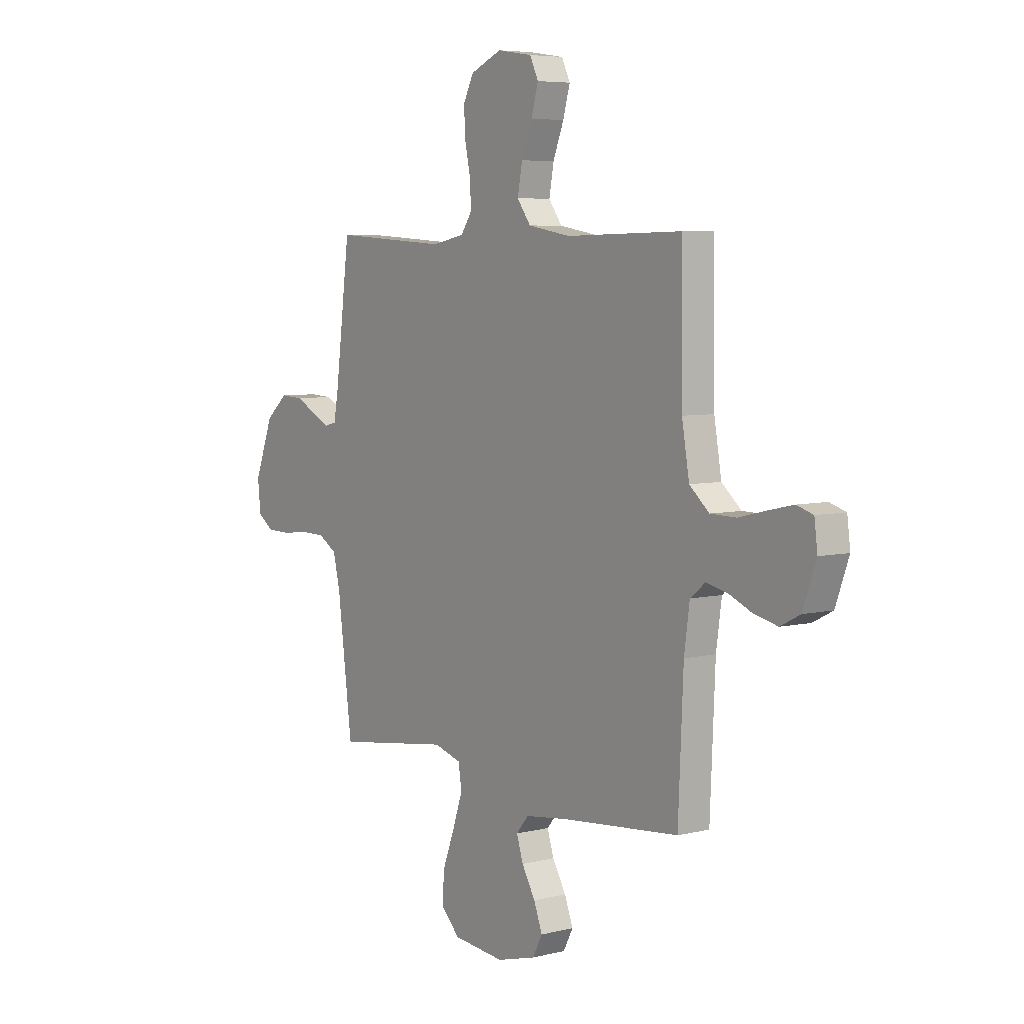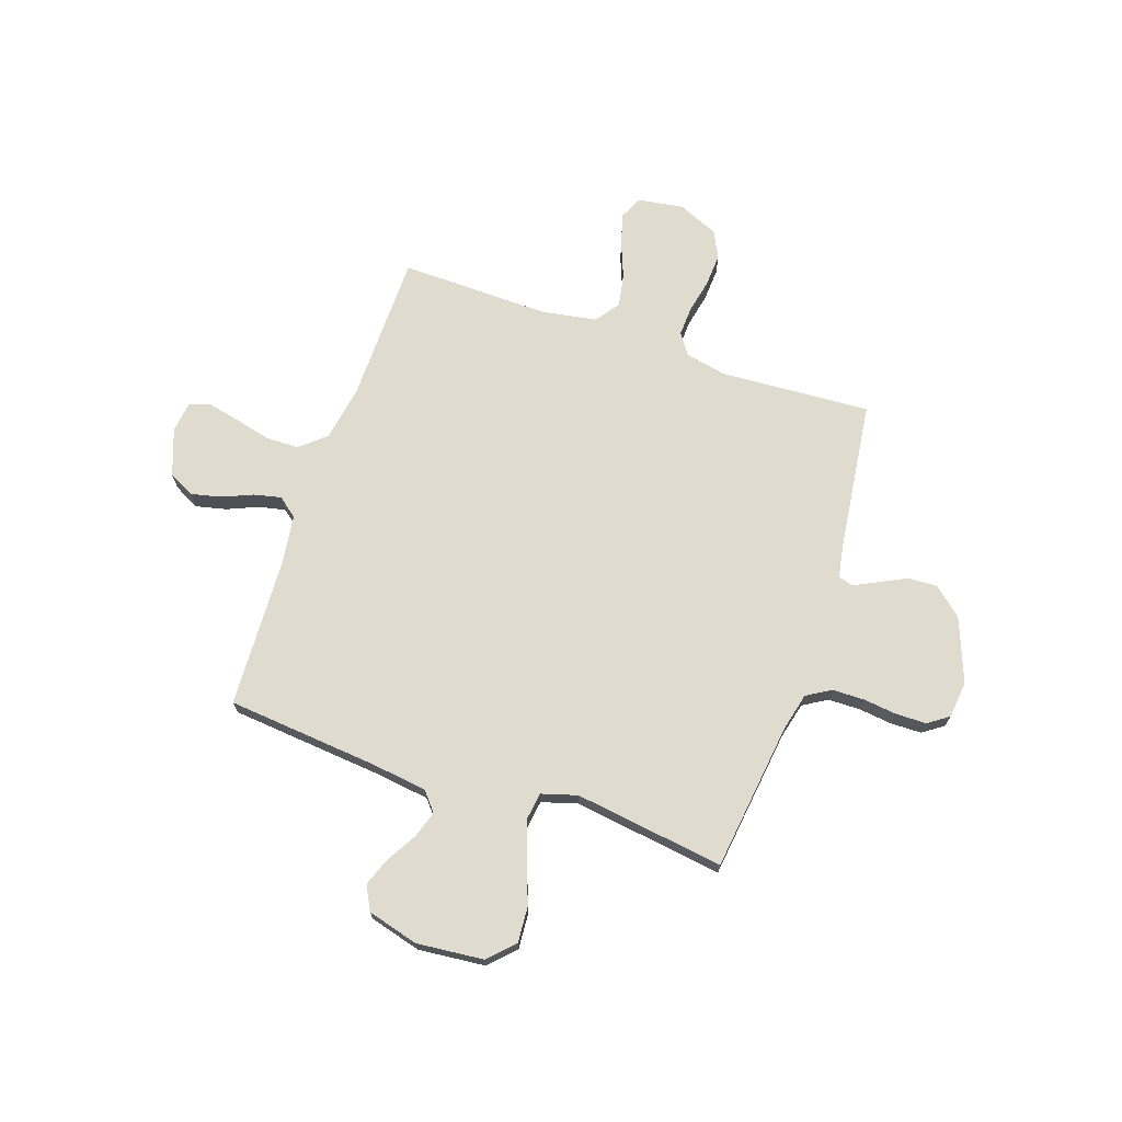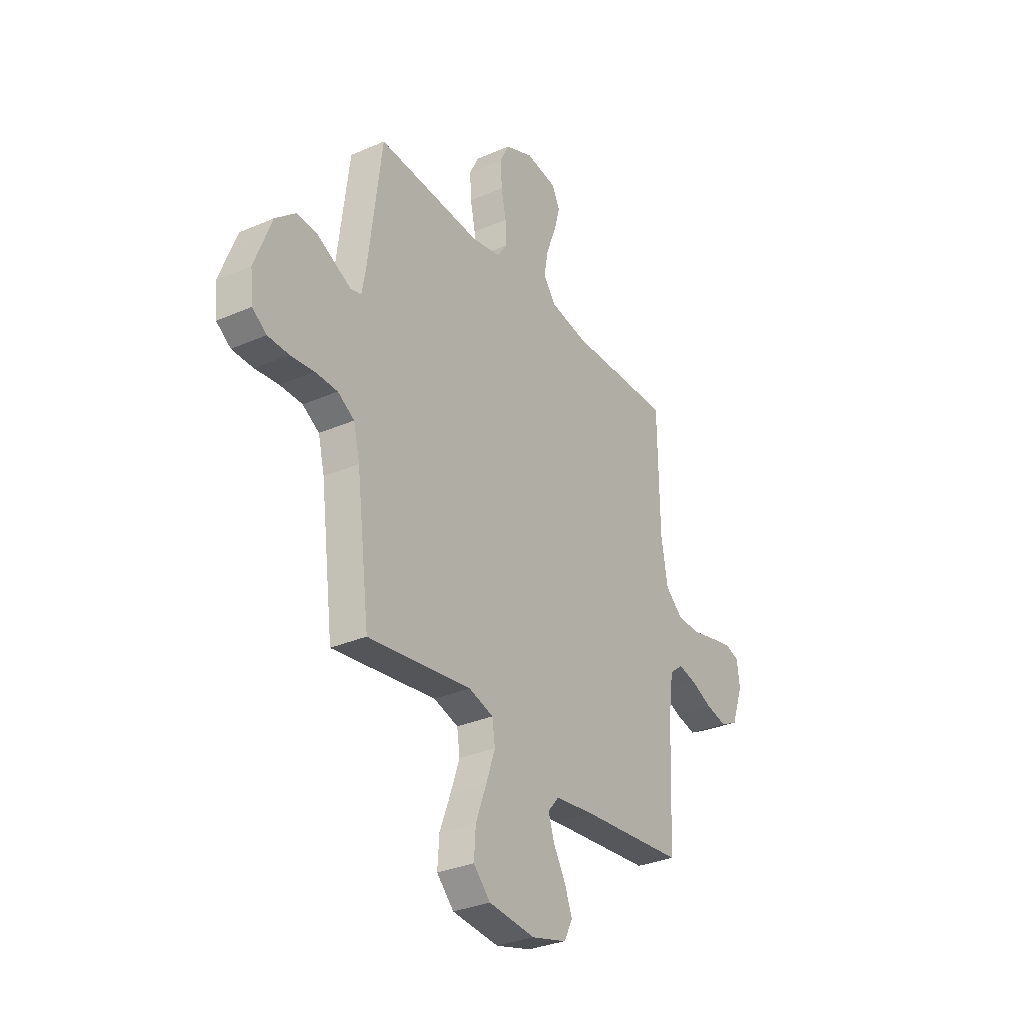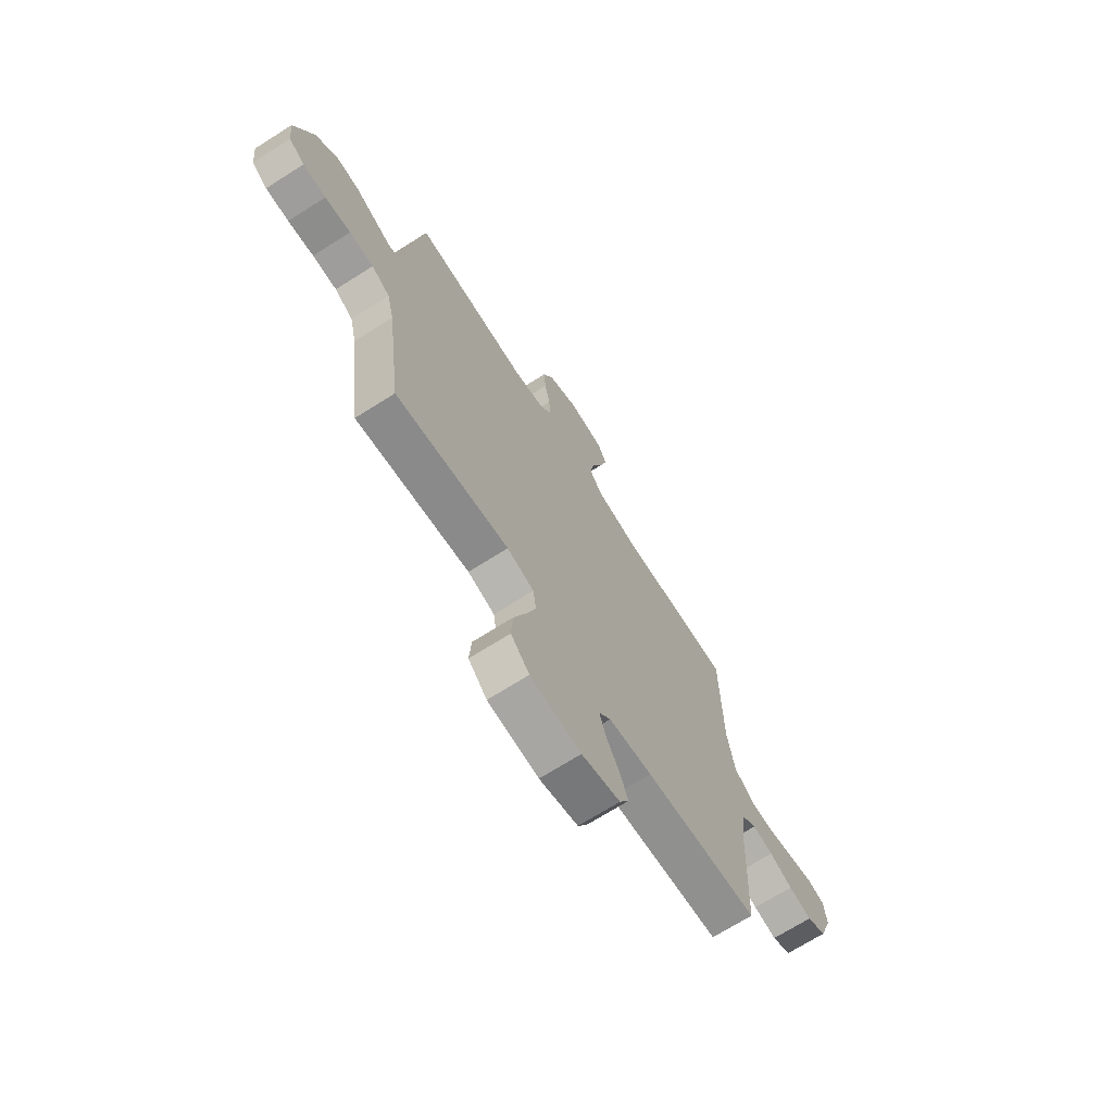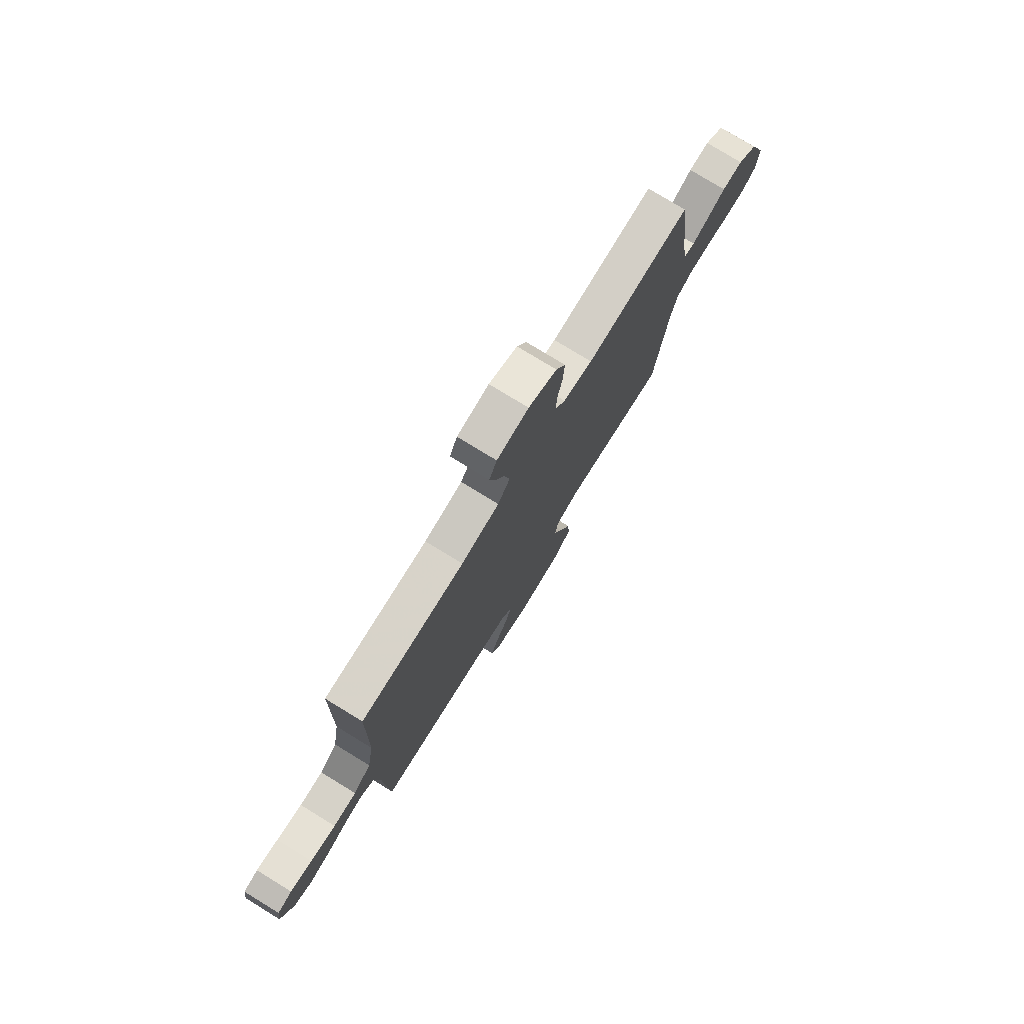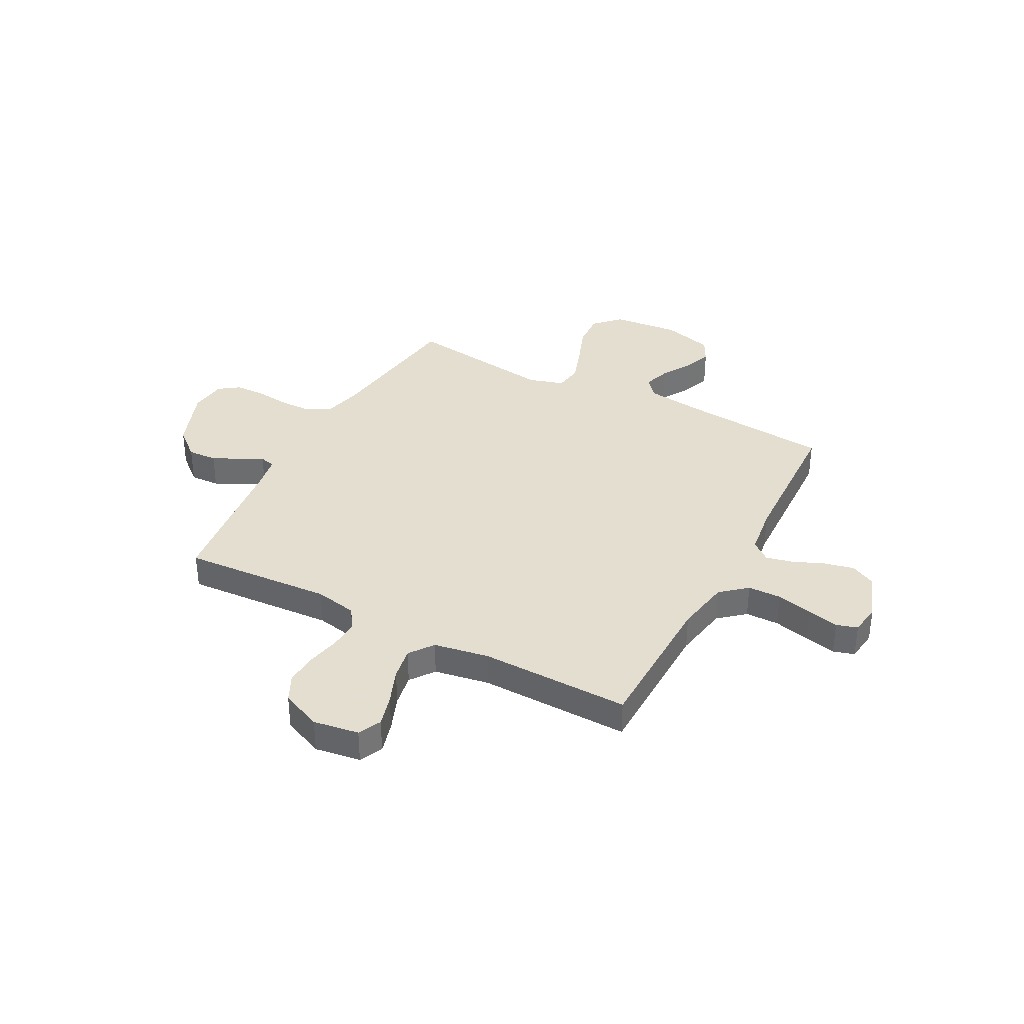
<metadata>
{"format":"obj","ext":"obj","renderer":"f3d","projection":"perspective","resolution":1024,"background":"white","views":[{"elev":5.9,"azim":53.4,"up":"+Z"},{"elev":70.5,"azim":-161.2,"up":"+Y"},{"elev":-31.6,"azim":-58.4,"up":"+Z"},{"elev":-69.9,"azim":-57.6,"up":"+Z"},{"elev":77.3,"azim":121.5,"up":"+Z"},{"elev":35.9,"azim":28.0,"up":"+Y"}]}
</metadata>
<code>
v 0.5 0.07 -0.5
v 0.2 0.07 -0.528
v 0.085 0.07 -0.543
v 0.053 0.07 -0.581
v 0.07 0.07 -0.634
v 0.105 0.07 -0.694
v 0.127 0.07 -0.752
v 0.102 0.07 -0.8
v 0 0.07 -0.828
v -0.134 0.07 -0.815
v -0.183 0.07 -0.765
v -0.178 0.07 -0.693
v -0.147 0.07 -0.611
v -0.121 0.07 -0.535
v -0.129 0.07 -0.479
v -0.2 0.07 -0.458
v -0.5 0.07 -0.5
v -0.538 0.07 -0.2
v -0.556 0.07 -0.126
v -0.604 0.07 -0.097
v -0.668 0.07 -0.096
v -0.736 0.07 -0.104
v -0.797 0.07 -0.103
v -0.838 0.07 -0.074
v -0.846 0.07 0
v -0.797 0.07 0.128
v -0.74 0.07 0.177
v -0.681 0.07 0.174
v -0.627 0.07 0.147
v -0.581 0.07 0.124
v -0.55 0.07 0.132
v -0.538 0.07 0.2
v -0.5 0.07 0.5
v -0.2 0.07 0.481
v -0.116 0.07 0.498
v -0.087 0.07 0.54
v -0.09 0.07 0.6
v -0.104 0.07 0.667
v -0.108 0.07 0.733
v -0.081 0.07 0.787
v 0 0.07 0.822
v 0.091 0.07 0.808
v 0.113 0.07 0.762
v 0.095 0.07 0.698
v 0.067 0.07 0.627
v 0.055 0.07 0.561
v 0.09 0.07 0.513
v 0.2 0.07 0.494
v 0.5 0.07 0.5
v 0.504 0.07 0.2
v 0.523 0.07 0.089
v 0.574 0.07 0.045
v 0.641 0.07 0.044
v 0.714 0.07 0.062
v 0.777 0.07 0.076
v 0.819 0.07 0.063
v 0.827 0.07 0
v 0.793 0.07 -0.094
v 0.742 0.07 -0.12
v 0.681 0.07 -0.106
v 0.62 0.07 -0.08
v 0.566 0.07 -0.068
v 0.527 0.07 -0.099
v 0.513 0.07 -0.2
v 0.5 0 -0.5
v 0.2 0 -0.528
v 0.085 0 -0.543
v 0.053 0 -0.581
v 0.07 0 -0.634
v 0.105 0 -0.694
v 0.127 0 -0.752
v 0.102 0 -0.8
v 0 0 -0.828
v -0.134 0 -0.815
v -0.183 0 -0.765
v -0.178 0 -0.693
v -0.147 0 -0.611
v -0.121 0 -0.535
v -0.129 0 -0.479
v -0.2 0 -0.458
v -0.5 0 -0.5
v -0.538 0 -0.2
v -0.556 0 -0.126
v -0.604 0 -0.097
v -0.668 0 -0.096
v -0.736 0 -0.104
v -0.797 0 -0.103
v -0.838 0 -0.074
v -0.846 0 0
v -0.797 0 0.128
v -0.74 0 0.177
v -0.681 0 0.174
v -0.627 0 0.147
v -0.581 0 0.124
v -0.55 0 0.132
v -0.538 0 0.2
v -0.5 0 0.5
v -0.2 0 0.481
v -0.116 0 0.498
v -0.087 0 0.54
v -0.09 0 0.6
v -0.104 0 0.667
v -0.108 0 0.733
v -0.081 0 0.787
v 0 0 0.822
v 0.091 0 0.808
v 0.113 0 0.762
v 0.095 0 0.698
v 0.067 0 0.627
v 0.055 0 0.561
v 0.09 0 0.513
v 0.2 0 0.494
v 0.5 0 0.5
v 0.504 0 0.2
v 0.523 0 0.089
v 0.574 0 0.045
v 0.641 0 0.044
v 0.714 0 0.062
v 0.777 0 0.076
v 0.819 0 0.063
v 0.827 0 0
v 0.793 0 -0.094
v 0.742 0 -0.12
v 0.681 0 -0.106
v 0.62 0 -0.08
v 0.566 0 -0.068
v 0.527 0 -0.099
v 0.513 0 -0.2
f 58 59 60 61
f 58 61 62
f 57 58 62
f 56 57 62
f 53 54 55 56
f 53 56 62
f 52 53 62 63
f 48 49 50
f 47 48 50 51
f 42 43 44 45
f 42 45 46
f 41 42 46
f 40 41 46
f 37 38 39 40
f 36 37 40 46
f 35 36 46 47
f 32 33 34
f 31 32 34 35
f 26 27 28 29
f 26 29 30
f 25 26 30
f 24 25 30 31
f 21 22 23 24
f 20 21 24 31
f 16 17 18
f 15 16 18 19
f 10 11 12 13
f 10 13 14
f 9 10 14
f 8 9 14 15
f 5 6 7 8
f 4 5 8 15
f 64 1 2
f 63 64 2 3
f 51 52 63 3
f 19 20 31 35
f 19 35 47 51
f 15 19 51
f 3 4 15 51
f 125 124 123 122
f 126 125 122
f 126 122 121
f 126 121 120
f 120 119 118 117
f 126 120 117
f 127 126 117 116
f 114 113 112
f 115 114 112 111
f 109 108 107 106
f 110 109 106
f 110 106 105
f 110 105 104
f 104 103 102 101
f 110 104 101 100
f 111 110 100 99
f 98 97 96
f 99 98 96 95
f 93 92 91 90
f 94 93 90
f 94 90 89
f 95 94 89 88
f 88 87 86 85
f 95 88 85 84
f 82 81 80
f 83 82 80 79
f 77 76 75 74
f 78 77 74
f 78 74 73
f 79 78 73 72
f 72 71 70 69
f 79 72 69 68
f 66 65 128
f 67 66 128 127
f 67 127 116 115
f 99 95 84 83
f 115 111 99 83
f 115 83 79
f 115 79 68 67
f 1 65 66 2
f 2 66 67 3
f 3 67 68 4
f 4 68 69 5
f 5 69 70 6
f 6 70 71 7
f 7 71 72 8
f 8 72 73 9
f 9 73 74 10
f 10 74 75 11
f 11 75 76 12
f 12 76 77 13
f 13 77 78 14
f 14 78 79 15
f 15 79 80 16
f 16 80 81 17
f 17 81 82 18
f 18 82 83 19
f 19 83 84 20
f 20 84 85 21
f 21 85 86 22
f 22 86 87 23
f 23 87 88 24
f 24 88 89 25
f 25 89 90 26
f 26 90 91 27
f 27 91 92 28
f 28 92 93 29
f 29 93 94 30
f 30 94 95 31
f 31 95 96 32
f 32 96 97 33
f 33 97 98 34
f 34 98 99 35
f 35 99 100 36
f 36 100 101 37
f 37 101 102 38
f 38 102 103 39
f 39 103 104 40
f 40 104 105 41
f 41 105 106 42
f 42 106 107 43
f 43 107 108 44
f 44 108 109 45
f 45 109 110 46
f 46 110 111 47
f 47 111 112 48
f 48 112 113 49
f 49 113 114 50
f 50 114 115 51
f 51 115 116 52
f 52 116 117 53
f 53 117 118 54
f 54 118 119 55
f 55 119 120 56
f 56 120 121 57
f 57 121 122 58
f 58 122 123 59
f 59 123 124 60
f 60 124 125 61
f 61 125 126 62
f 62 126 127 63
f 63 127 128 64
f 64 128 65 1

</code>
